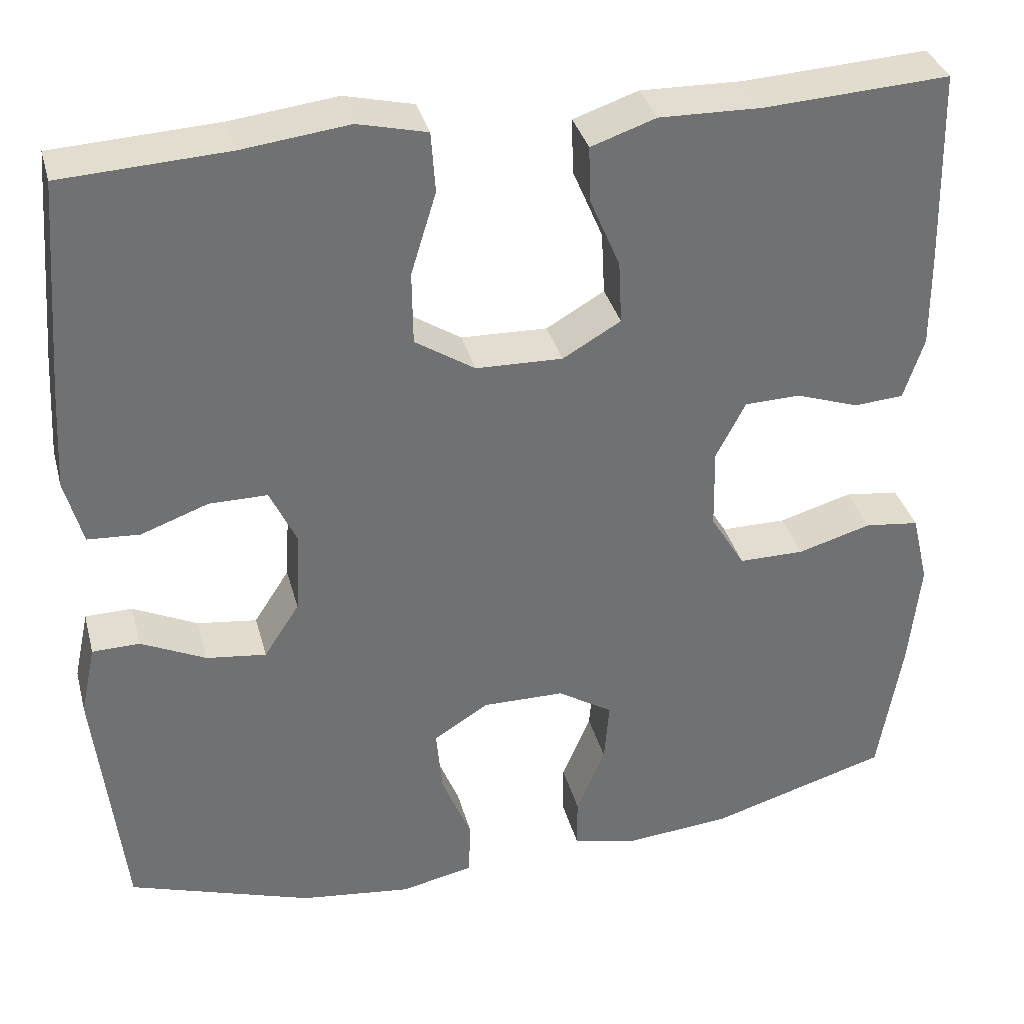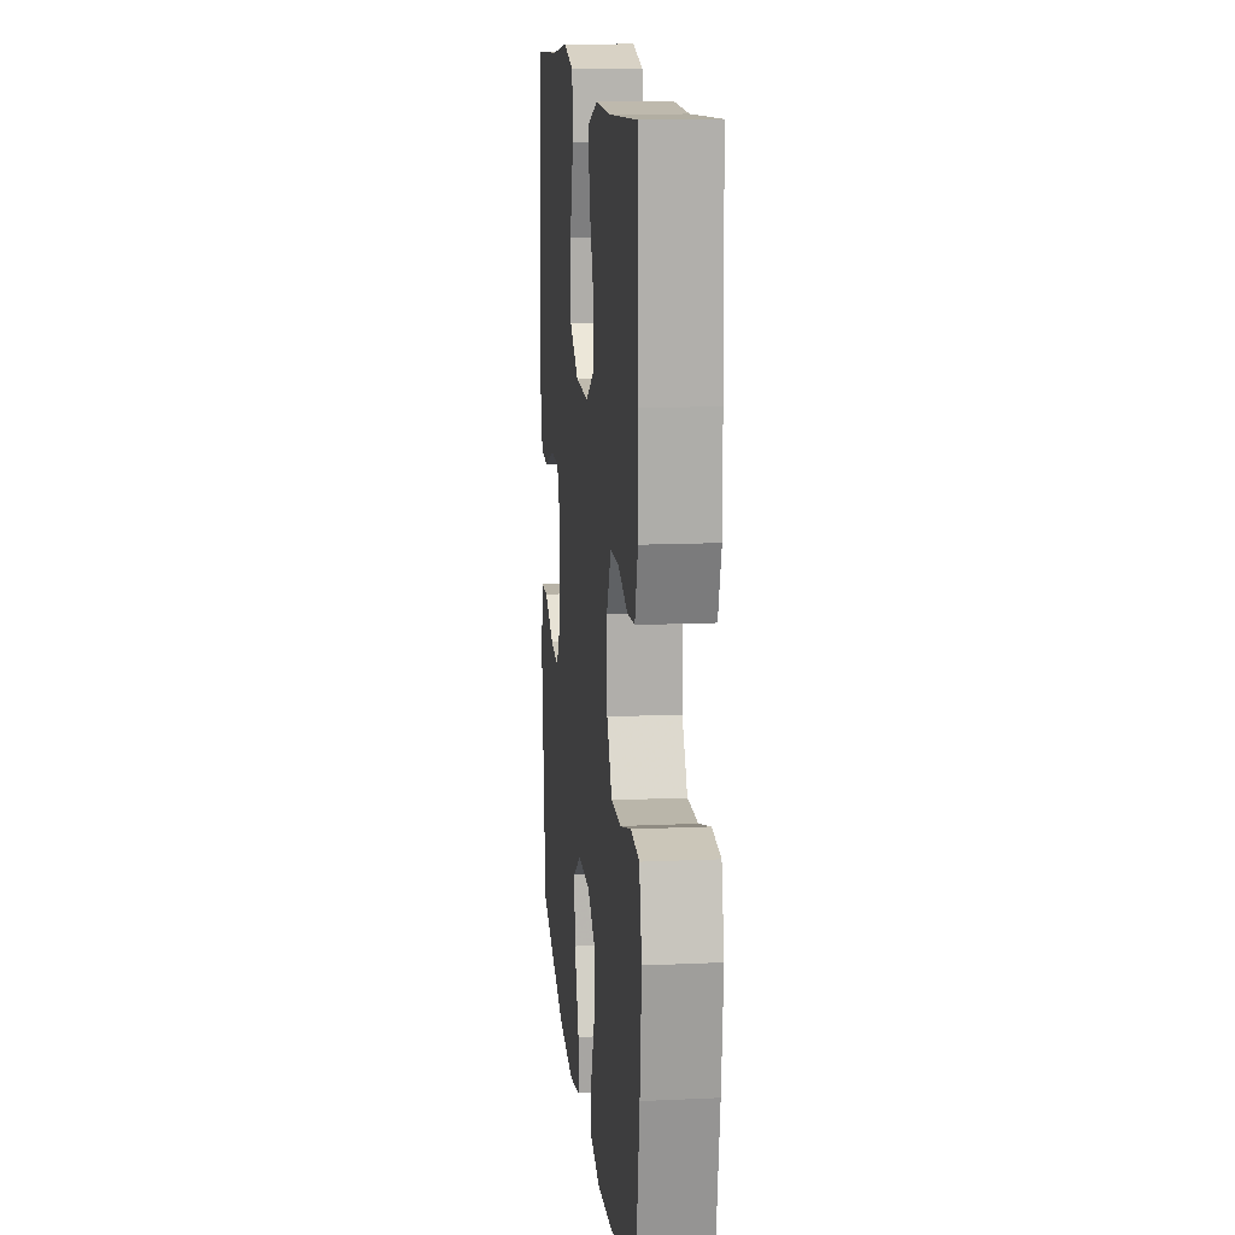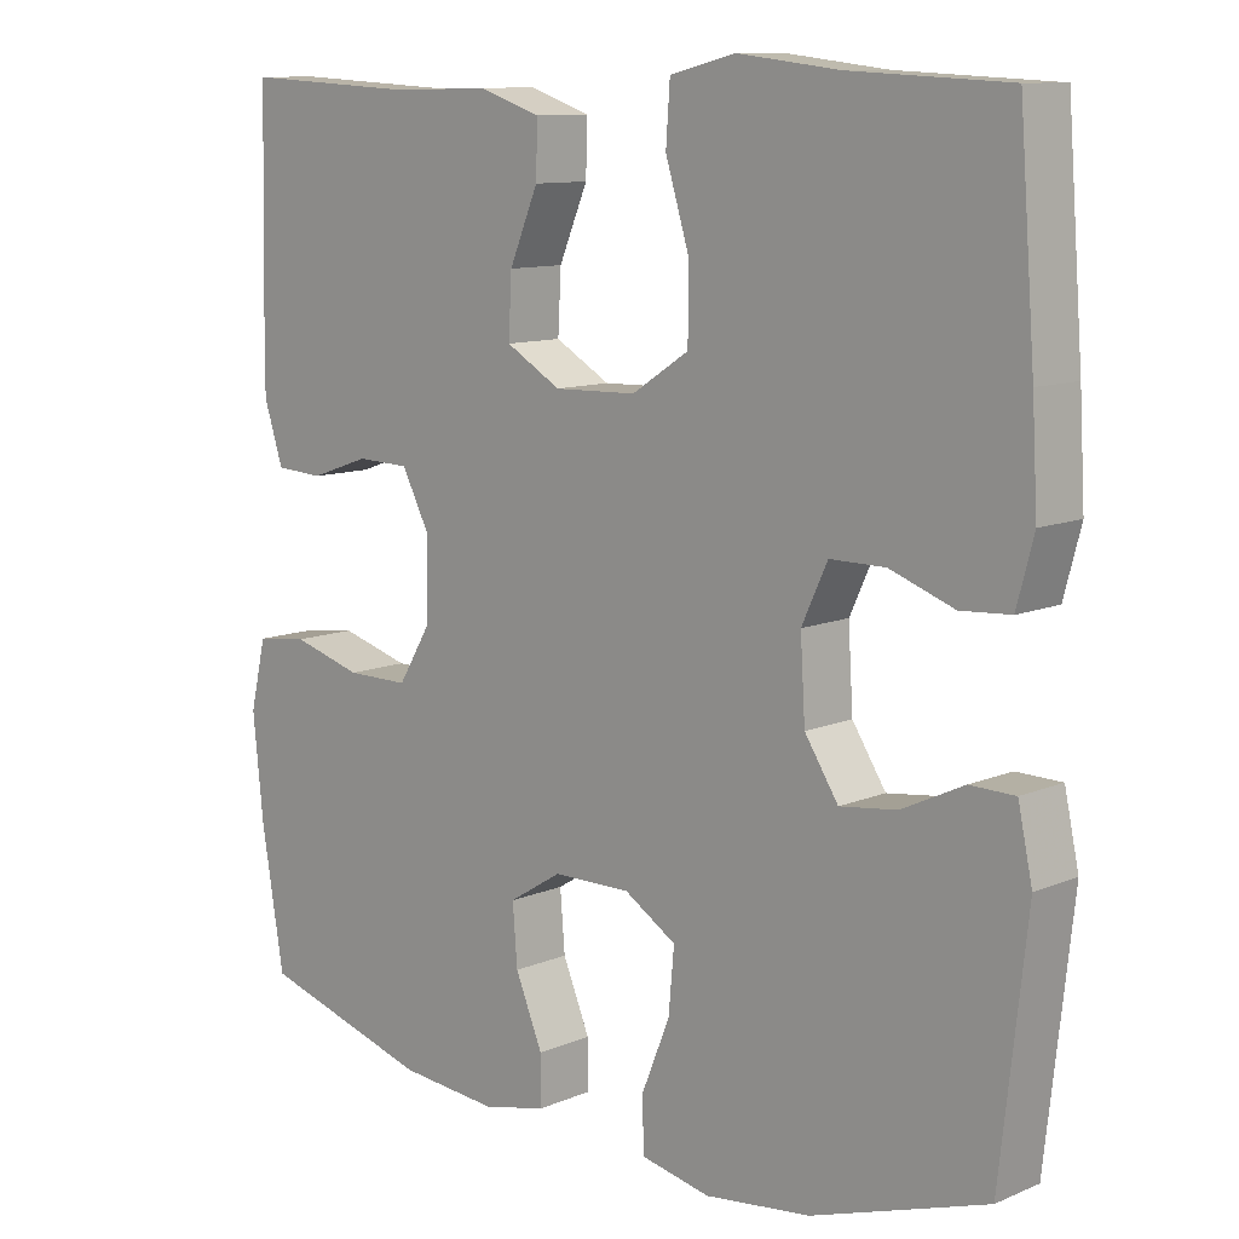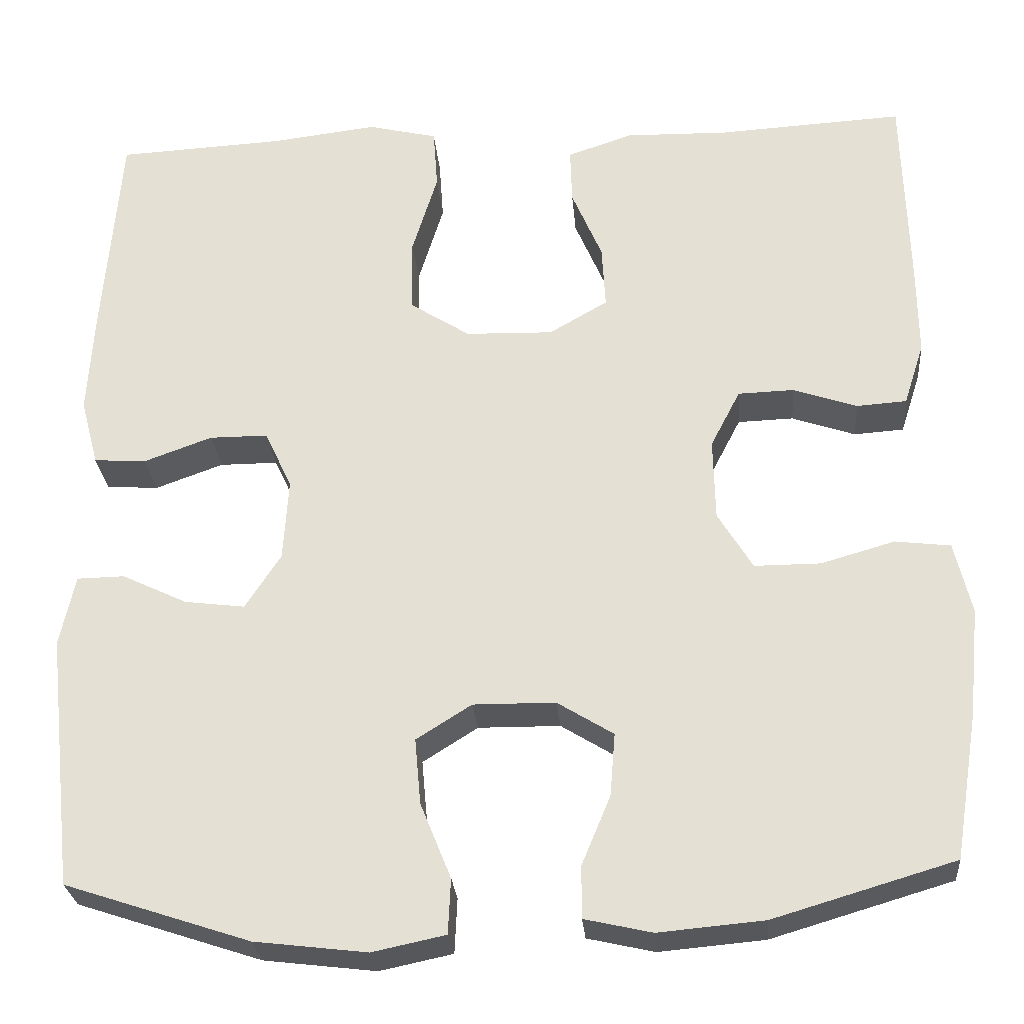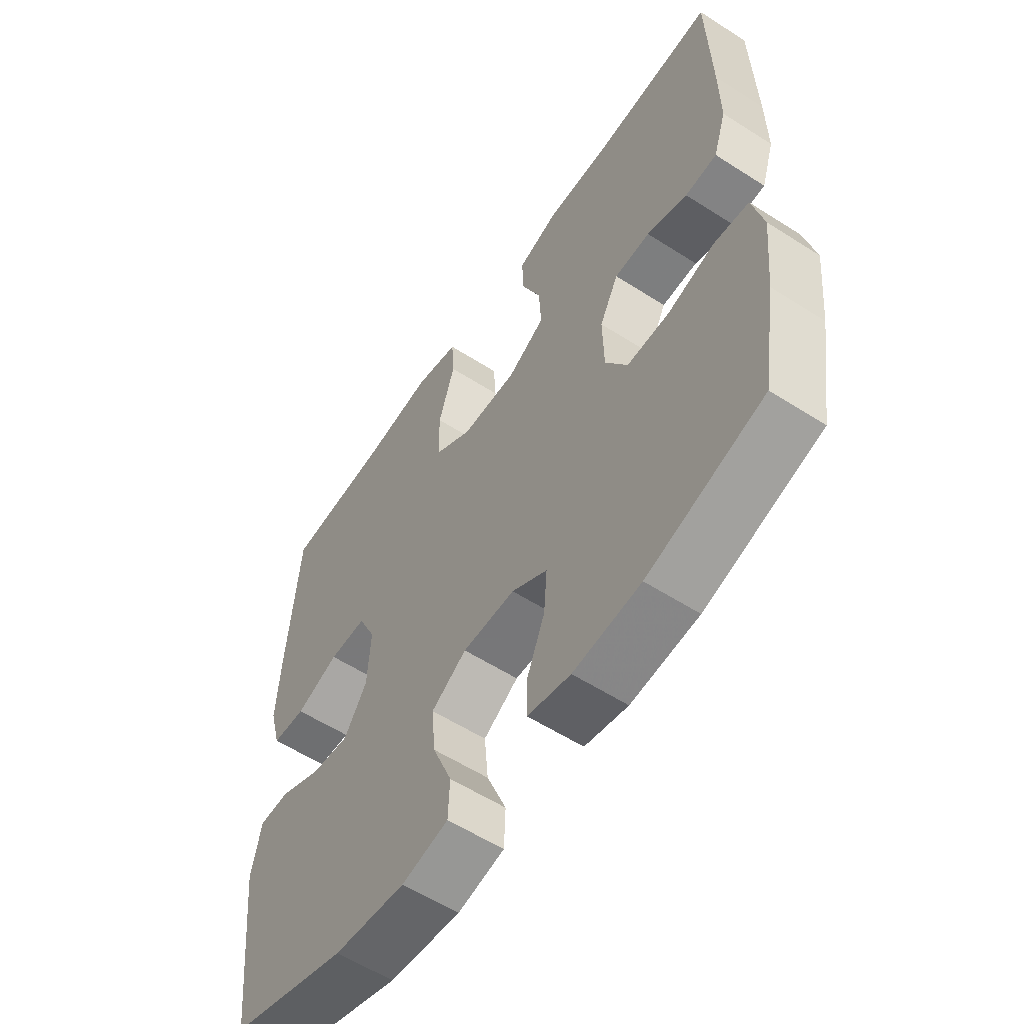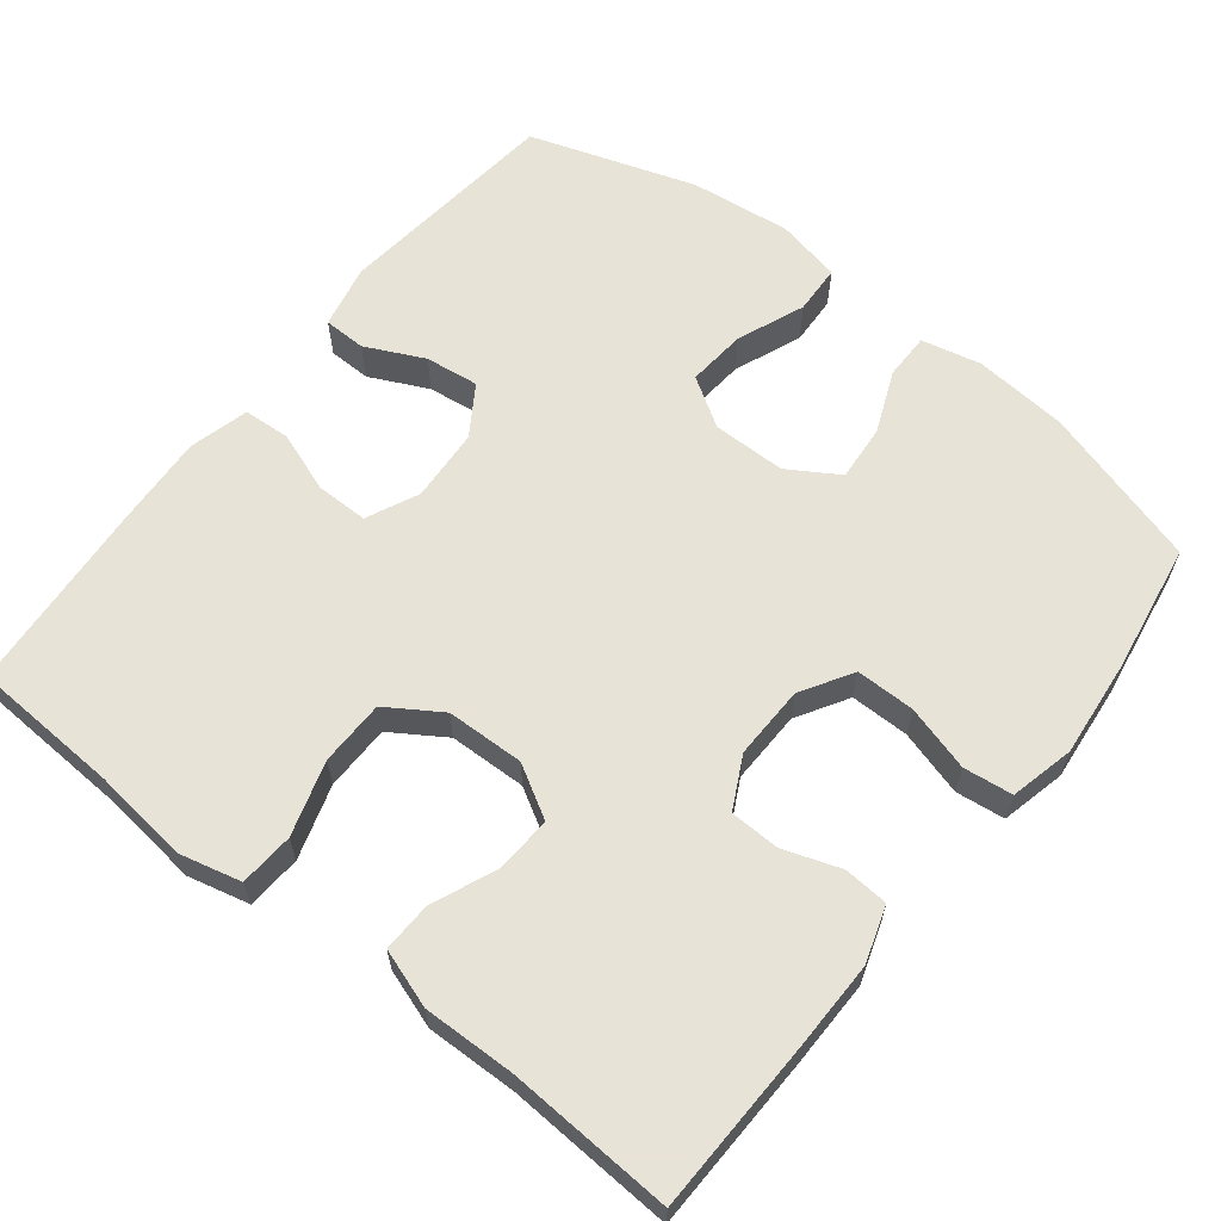
<metadata>
{"format":"obj","ext":"obj","renderer":"f3d","projection":"perspective","resolution":1024,"background":"white","views":[{"elev":35.2,"azim":-14.5,"up":"+Z"},{"elev":13.8,"azim":84.1,"up":"+Z"},{"elev":10.7,"azim":-136.2,"up":"+Z"},{"elev":-27.4,"azim":4.8,"up":"+Z"},{"elev":-57.8,"azim":56.4,"up":"+Z"},{"elev":62.6,"azim":38.3,"up":"+Y"}]}
</metadata>
<code>
v 0.5 0.07 -0.5
v 0.287 0.07 -0.563
v 0.163 0.07 -0.574
v 0.084 0.07 -0.556
v 0.084 0.07 -0.495
v 0.118 0.07 -0.413
v 0.124 0.07 -0.339
v 0.058 0.07 -0.298
v -0.039 0.07 -0.297
v -0.104 0.07 -0.338
v -0.097 0.07 -0.416
v -0.061 0.07 -0.505
v -0.064 0.07 -0.57
v -0.15 0.07 -0.588
v -0.282 0.07 -0.572
v -0.5 0.07 -0.5
v -0.533 0.07 -0.201
v -0.515 0.07 -0.117
v -0.459 0.07 -0.116
v -0.382 0.07 -0.153
v -0.311 0.07 -0.162
v -0.269 0.07 -0.097
v -0.263 0.07 0
v -0.295 0.07 0.069
v -0.364 0.07 0.069
v -0.444 0.07 0.04
v -0.506 0.07 0.044
v -0.527 0.07 0.123
v -0.52 0.07 0.244
v -0.5 0.07 0.5
v -0.303 0.07 0.51
v -0.177 0.07 0.525
v -0.095 0.07 0.505
v -0.09 0.07 0.433
v -0.12 0.07 0.335
v -0.119 0.07 0.248
v -0.048 0.07 0.202
v 0.055 0.07 0.199
v 0.124 0.07 0.239
v 0.12 0.07 0.314
v 0.084 0.07 0.399
v 0.082 0.07 0.465
v 0.159 0.07 0.491
v 0.28 0.07 0.488
v 0.5 0.07 0.5
v 0.506 0.07 0.268
v 0.507 0.07 0.154
v 0.483 0.07 0.08
v 0.424 0.07 0.076
v 0.349 0.07 0.102
v 0.283 0.07 0.1
v 0.248 0.07 0.032
v 0.25 0.07 -0.065
v 0.291 0.07 -0.133
v 0.369 0.07 -0.133
v 0.456 0.07 -0.108
v 0.521 0.07 -0.116
v 0.541 0.07 -0.201
v 0.528 0.07 -0.329
v 0.5 0 -0.5
v 0.287 0 -0.563
v 0.163 0 -0.574
v 0.084 0 -0.556
v 0.084 0 -0.495
v 0.118 0 -0.413
v 0.124 0 -0.339
v 0.058 0 -0.298
v -0.039 0 -0.297
v -0.104 0 -0.338
v -0.097 0 -0.416
v -0.061 0 -0.505
v -0.064 0 -0.57
v -0.15 0 -0.588
v -0.282 0 -0.572
v -0.5 0 -0.5
v -0.533 0 -0.201
v -0.515 0 -0.117
v -0.459 0 -0.116
v -0.382 0 -0.153
v -0.311 0 -0.162
v -0.269 0 -0.097
v -0.263 0 0
v -0.295 0 0.069
v -0.364 0 0.069
v -0.444 0 0.04
v -0.506 0 0.044
v -0.527 0 0.123
v -0.52 0 0.244
v -0.5 0 0.5
v -0.303 0 0.51
v -0.177 0 0.525
v -0.095 0 0.505
v -0.09 0 0.433
v -0.12 0 0.335
v -0.119 0 0.248
v -0.048 0 0.202
v 0.055 0 0.199
v 0.124 0 0.239
v 0.12 0 0.314
v 0.084 0 0.399
v 0.082 0 0.465
v 0.159 0 0.491
v 0.28 0 0.488
v 0.5 0 0.5
v 0.506 0 0.268
v 0.507 0 0.154
v 0.483 0 0.08
v 0.424 0 0.076
v 0.349 0 0.102
v 0.283 0 0.1
v 0.248 0 0.032
v 0.25 0 -0.065
v 0.291 0 -0.133
v 0.369 0 -0.133
v 0.456 0 -0.108
v 0.521 0 -0.116
v 0.541 0 -0.201
v 0.528 0 -0.329
f 4 5 6
f 3 4 6
f 2 3 6
f 1 2 6
f 59 1 6
f 58 59 6
f 57 58 6
f 56 57 6
f 55 56 6
f 54 55 6 7
f 53 54 7 8
f 52 53 8 9
f 51 52 9 10
f 48 49 50
f 47 48 50
f 46 47 50
f 45 46 50
f 44 45 50
f 44 50 51
f 43 44 51
f 42 43 51
f 41 42 51
f 40 41 51
f 39 40 51
f 38 39 51 10
f 33 34 35
f 32 33 35
f 31 32 35
f 31 35 36
f 30 31 36
f 29 30 36
f 28 29 36
f 27 28 36
f 26 27 36
f 25 26 36
f 24 25 36 37
f 18 19 20
f 17 18 20
f 16 17 20
f 15 16 20
f 14 15 20
f 13 14 20
f 12 13 20
f 11 12 20
f 10 11 20 21
f 37 38 10
f 24 37 10
f 23 24 10
f 10 21 22
f 10 22 23
f 65 64 63
f 65 63 62
f 65 62 61
f 65 61 60
f 65 60 118
f 65 118 117
f 65 117 116
f 65 116 115
f 65 115 114
f 66 65 114 113
f 67 66 113 112
f 68 67 112 111
f 69 68 111 110
f 109 108 107
f 109 107 106
f 109 106 105
f 109 105 104
f 109 104 103
f 110 109 103
f 110 103 102
f 110 102 101
f 110 101 100
f 110 100 99
f 110 99 98
f 69 110 98 97
f 94 93 92
f 94 92 91
f 94 91 90
f 95 94 90
f 95 90 89
f 95 89 88
f 95 88 87
f 95 87 86
f 95 86 85
f 95 85 84
f 96 95 84 83
f 79 78 77
f 79 77 76
f 79 76 75
f 79 75 74
f 79 74 73
f 79 73 72
f 79 72 71
f 79 71 70
f 80 79 70 69
f 69 97 96
f 69 96 83
f 69 83 82
f 81 80 69
f 82 81 69
f 1 60 61 2
f 2 61 62 3
f 3 62 63 4
f 4 63 64 5
f 5 64 65 6
f 6 65 66 7
f 7 66 67 8
f 8 67 68 9
f 9 68 69 10
f 10 69 70 11
f 11 70 71 12
f 12 71 72 13
f 13 72 73 14
f 14 73 74 15
f 15 74 75 16
f 16 75 76 17
f 17 76 77 18
f 18 77 78 19
f 19 78 79 20
f 20 79 80 21
f 21 80 81 22
f 22 81 82 23
f 23 82 83 24
f 24 83 84 25
f 25 84 85 26
f 26 85 86 27
f 27 86 87 28
f 28 87 88 29
f 29 88 89 30
f 30 89 90 31
f 31 90 91 32
f 32 91 92 33
f 33 92 93 34
f 34 93 94 35
f 35 94 95 36
f 36 95 96 37
f 37 96 97 38
f 38 97 98 39
f 39 98 99 40
f 40 99 100 41
f 41 100 101 42
f 42 101 102 43
f 43 102 103 44
f 44 103 104 45
f 45 104 105 46
f 46 105 106 47
f 47 106 107 48
f 48 107 108 49
f 49 108 109 50
f 50 109 110 51
f 51 110 111 52
f 52 111 112 53
f 53 112 113 54
f 54 113 114 55
f 55 114 115 56
f 56 115 116 57
f 57 116 117 58
f 58 117 118 59
f 59 118 60 1

</code>
